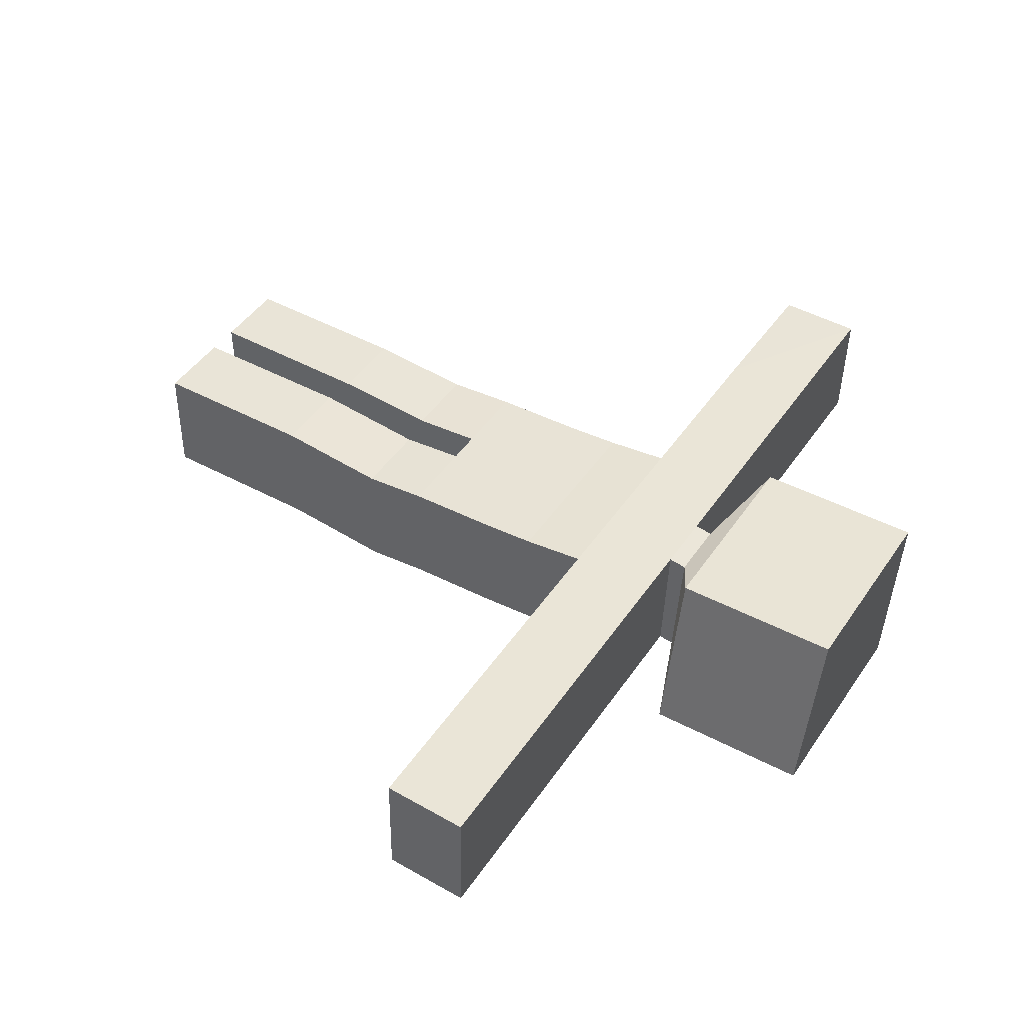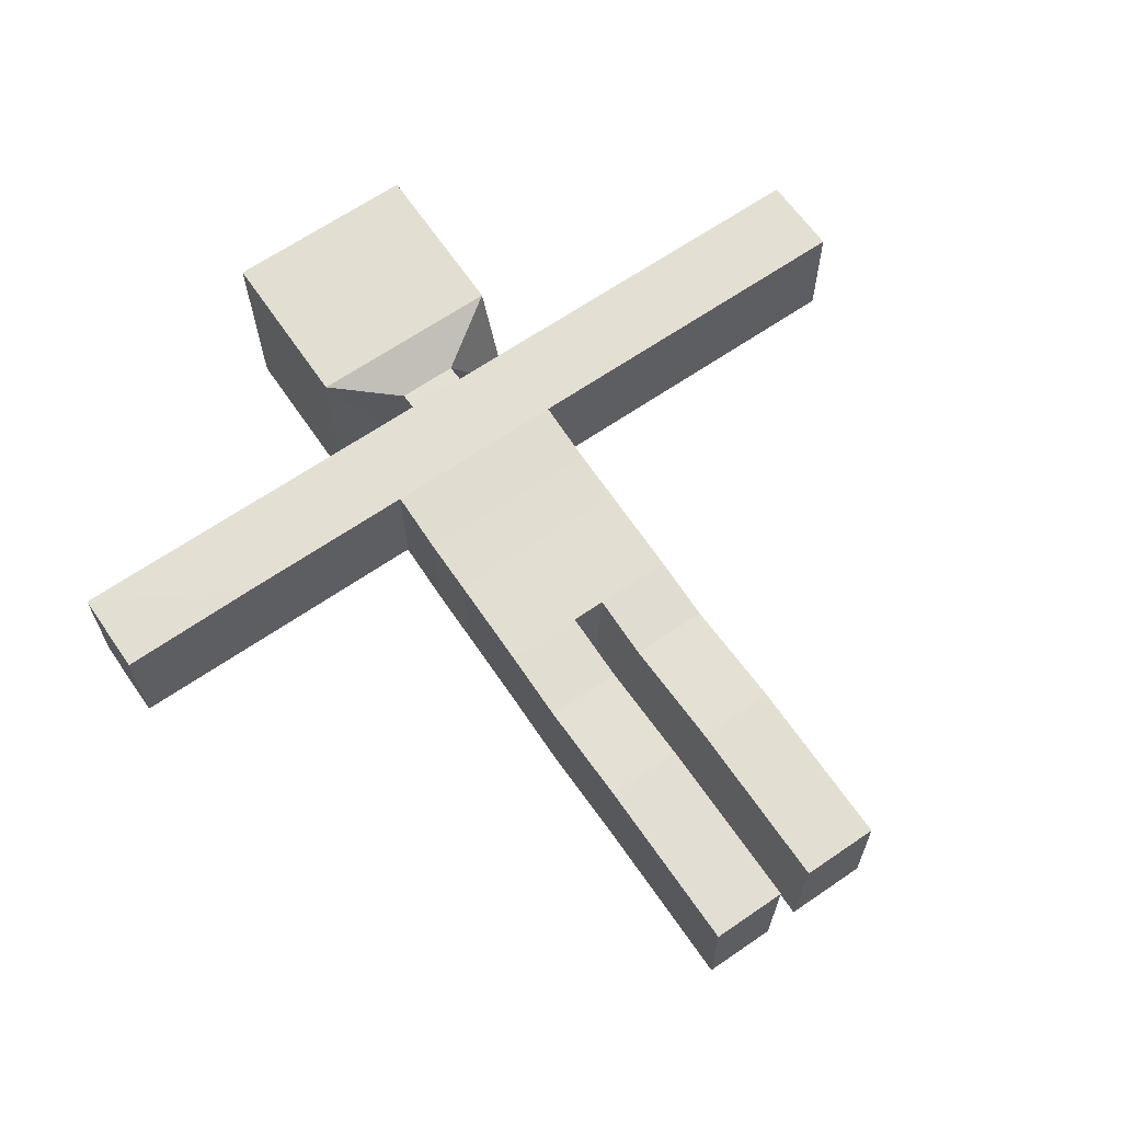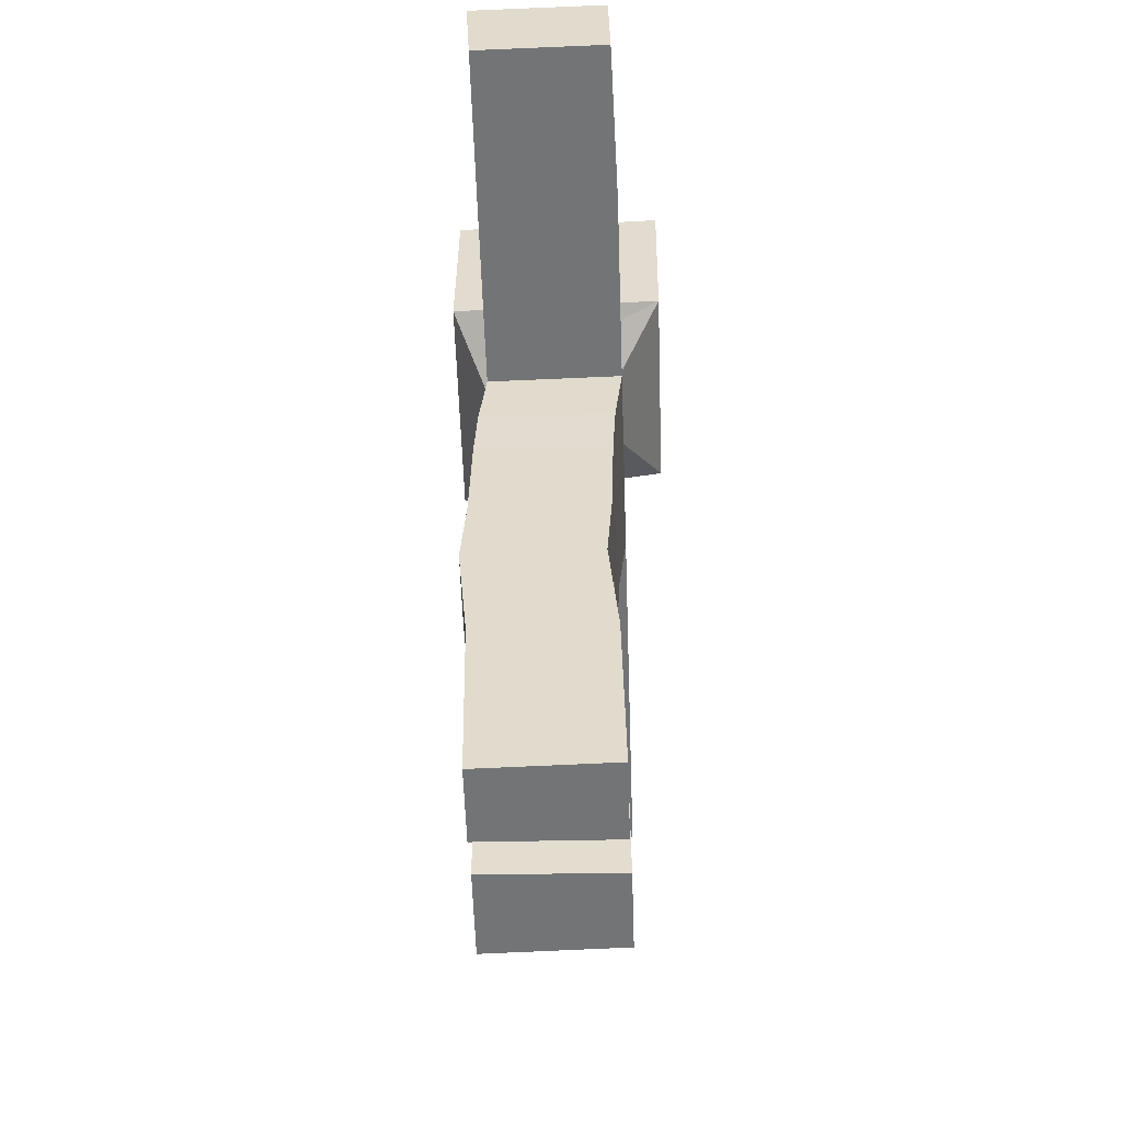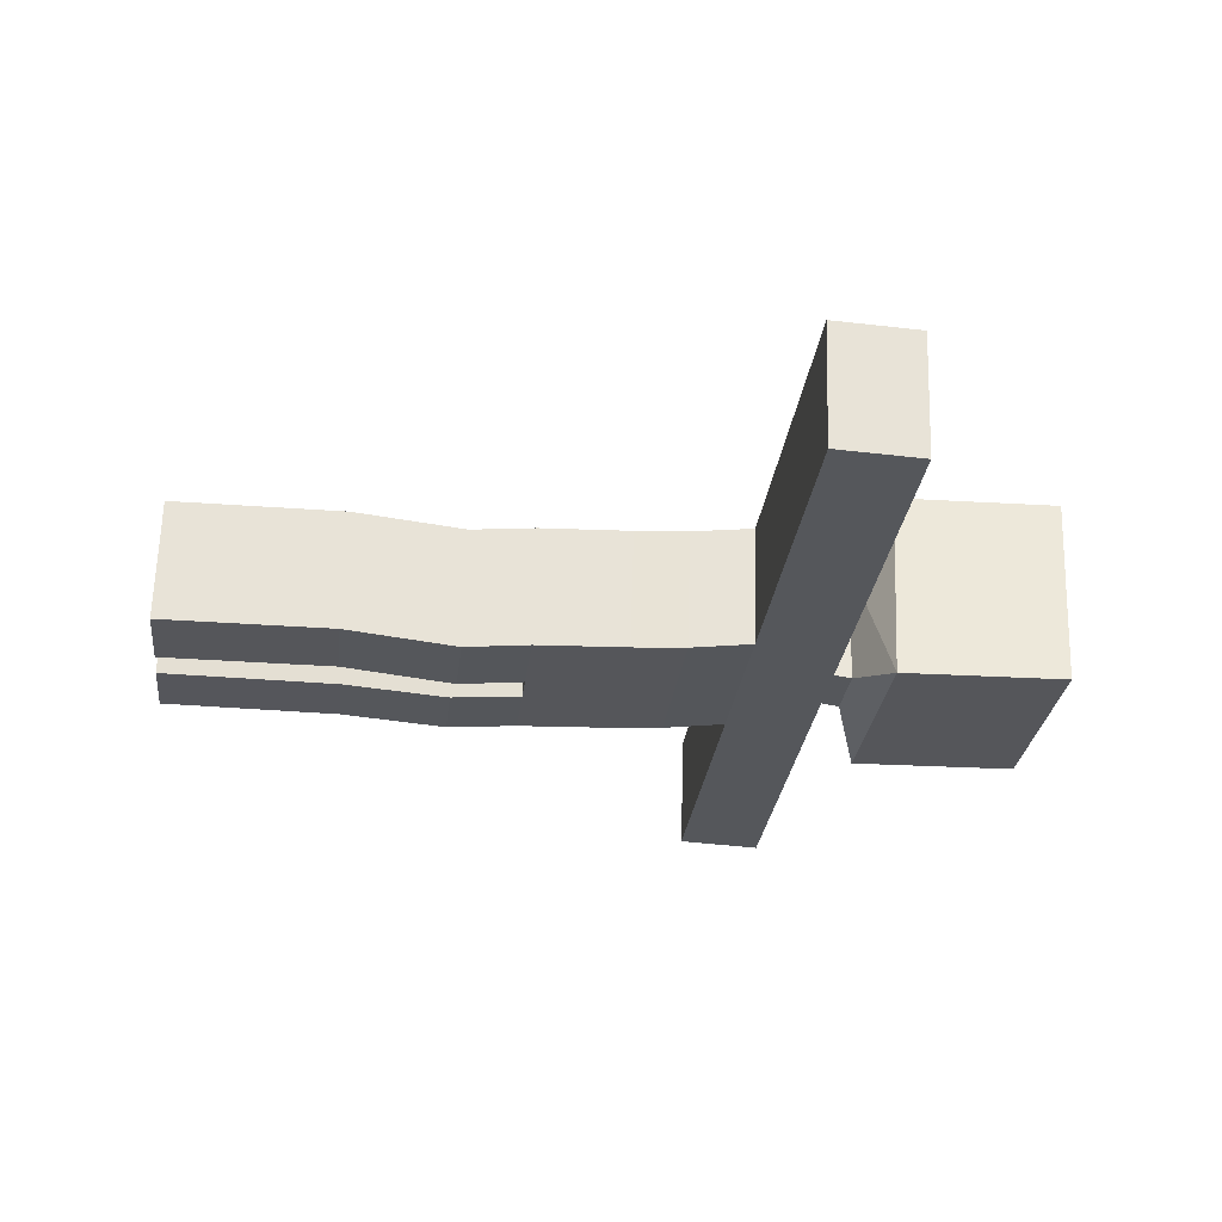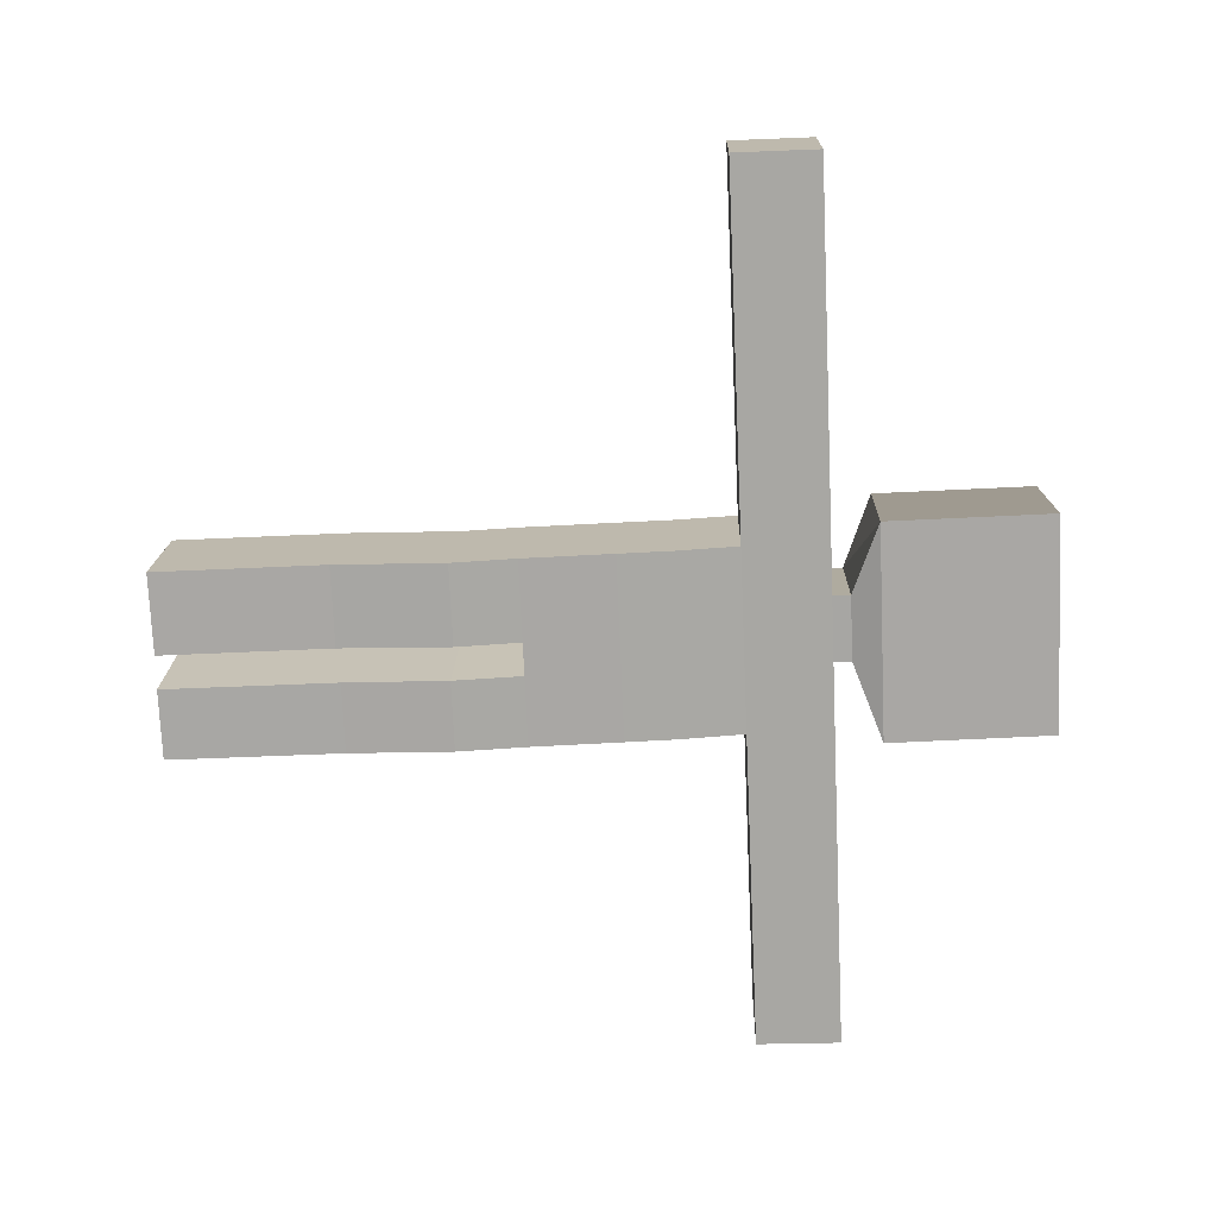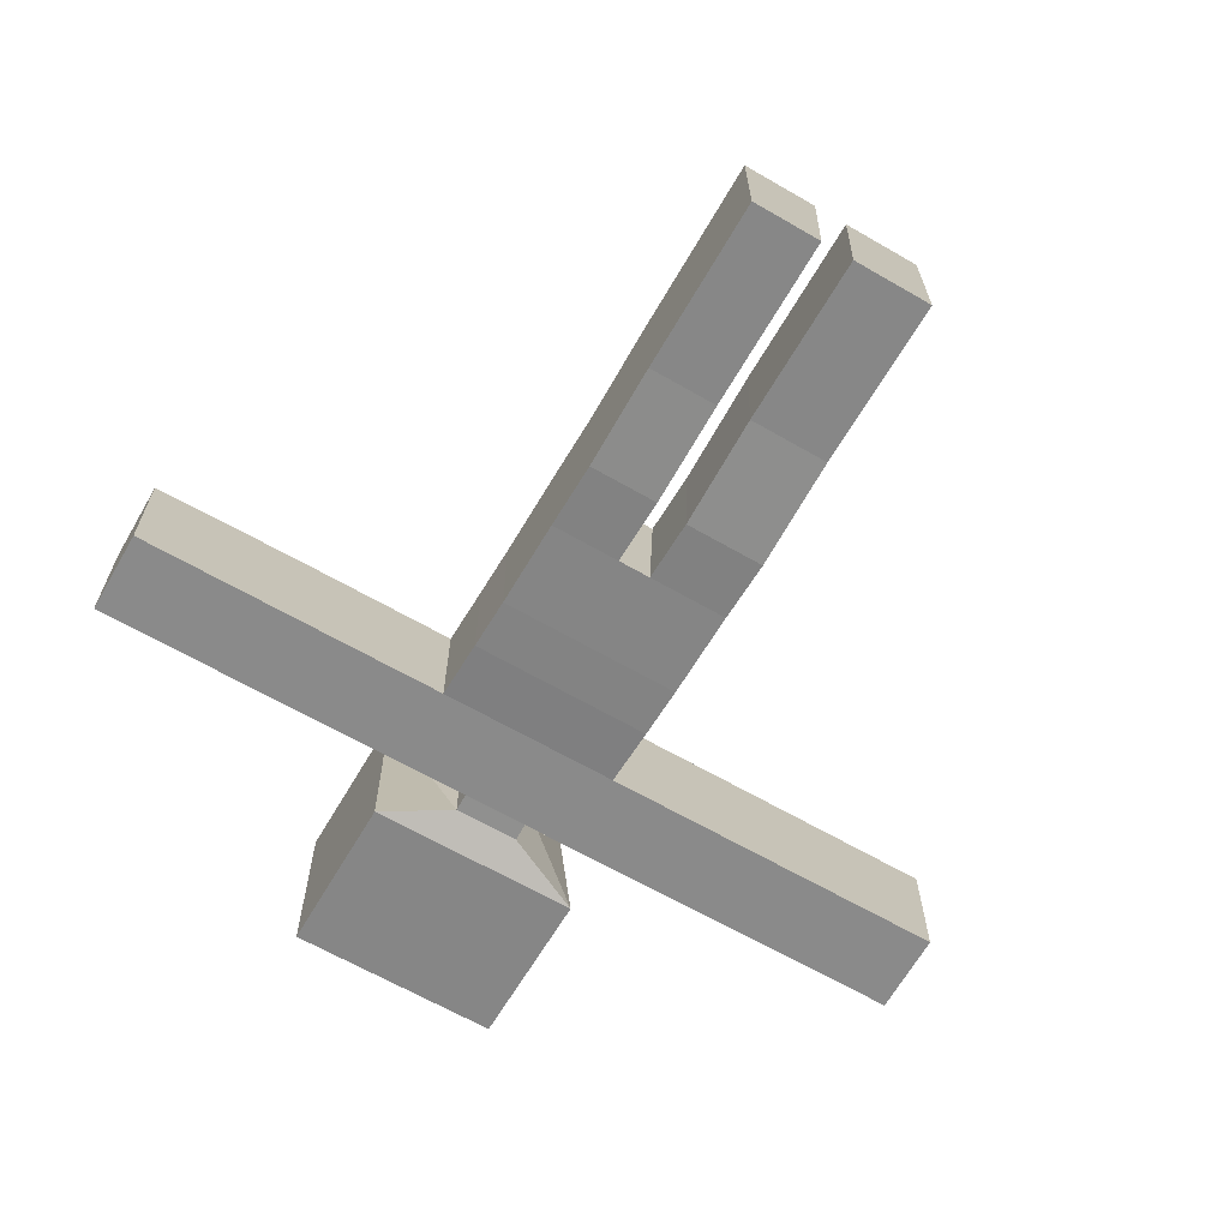
<metadata>
{"format":"obj","ext":"obj","renderer":"f3d","projection":"perspective","resolution":1024,"background":"white","views":[{"elev":44.7,"azim":122.0,"up":"+Z"},{"elev":66.8,"azim":-34.6,"up":"+Z"},{"elev":-55.4,"azim":-87.4,"up":"+Y"},{"elev":-27.2,"azim":83.7,"up":"+Z"},{"elev":-75.1,"azim":92.5,"up":"+Z"},{"elev":-63.8,"azim":-30.1,"up":"+Z"}]}
</metadata>
<code>
v  0.6769 3.234 -0.3876
v  -0.6776 3.234 -0.3704
v  -0.6803 3.627 -0.3498
v  0.6742 3.627 -0.3671
v  0.6883 3.259 0.5084
v  0.6856 3.652 0.529
v  -0.6689 3.652 0.5462
v  -0.6663 3.259 0.5257
v  0.8671 6.224 -0.5628
v  -0.7026 6.224 -0.5428
v  -0.6777 6.304 0.8832
v  0.7453 6.304 0.8651
v  0.0809 0.0199 -0.3428
v  0.6773 0.0199 -0.3504
v  0.6887 0.0443 0.5457
v  0.1295 0.0443 0.5528
v  -0.6796 4.088 -0.2986
v  0.6749 4.088 -0.3159
v  0.6863 4.113 0.5802
v  -0.6682 4.113 0.5974
v  -0.6677 4.703 -0.3301
v  -0.1694 4.703 -0.3364
v  0.3101 4.703 -0.3425
v  -3.045 4.088 -0.2686
v  -3.034 4.113 0.6051
v  -3.034 4.727 0.5962
v  -3.046 4.703 -0.2999
v  0.6982 4.727 0.5488
v  0.2787 4.727 0.5541
v  -0.156 4.727 0.5596
v  3.344 4.113 0.5465
v  3.333 4.088 -0.3496
v  3.333 4.703 -0.3809
v  3.344 4.727 0.5152
v  0.6868 4.703 -0.3473
v  1.169 4.727 0.5428
v  1.158 4.703 -0.3533
v  1.158 4.088 -0.322
v  1.17 4.113 0.5741
v  2.125 4.088 -0.3343
v  2.136 4.113 0.5618
v  2.124 4.703 -0.3656
v  2.136 4.727 0.5305
v  -0.6563 4.727 0.566
v  -1.112 4.703 -0.3245
v  -1.101 4.727 0.5716
v  -1.101 4.113 0.6029
v  -1.112 4.088 -0.2932
v  -1.978 4.113 0.6141
v  -1.99 4.088 -0.282
v  -1.979 4.727 0.5828
v  -1.99 4.703 -0.3133
v  -0.1697 4.83 -0.3549
v  0.3099 4.83 -0.361
v  -0.1562 4.855 0.5411
v  0.2785 4.855 0.5356
v  -0.7028 5.018 -0.5547
v  0.867 5.018 -0.5746
v  -0.6779 5.097 0.8713
v  0.7451 5.097 0.8532
v  0.6766 2.566 -0.4057
v  0.0802 2.566 -0.3981
v  -0.6665 2.59 0.5076
v  0.1288 2.59 0.4975
v  0.688 2.59 0.4904
v  -0.6779 2.566 -0.3885
v  -0.1188 0.0397 0.5475
v  -0.6659 0.0397 0.5545
v  -0.6773 0.0153 -0.3416
v  -0.1194 2.59 0.5006
v  -0.161 0.0153 -0.3481
v  -0.1616 2.566 -0.395
v  0.6761 2.092 -0.4464
v  0.0797 2.092 -0.4388
v  0.6875 2.117 0.4496
v  0.1283 2.117 0.4567
v  0.6773 1.274 -0.3562
v  0.0808 1.274 -0.3486
v  0.6886 1.298 0.5398
v  0.1295 1.298 0.5469
v  -0.6783 2.058 -0.4242
v  -0.6669 2.082 0.4719
v  -0.1198 2.082 0.465
v  -0.162 2.058 -0.4307
v  -0.6661 1.317 0.5352
v  -0.119 1.317 0.5282
v  -0.6775 1.293 -0.3609
v  -0.1612 1.293 -0.3675
o Box001
g Box001
f 1 2 3
f 3 4 1
f 5 6 7
f 7 8 5
f 1 4 6
f 6 5 1
f 9 10 11
f 11 12 9
f 3 2 8
f 8 7 3
f 13 14 15
f 15 16 13
f 4 3 17
f 17 18 4
f 7 6 19
f 19 20 7
f 6 4 18
f 18 19 6
f 3 7 20
f 20 17 3
f 18 17 21
f 22 23 18
f 24 25 26
f 26 27 24
f 20 19 28
f 29 30 20
f 31 32 33
f 33 34 31
f 35 28 36
f 36 37 35
f 19 18 38
f 38 39 19
f 18 35 37
f 37 38 18
f 28 19 39
f 39 36 28
f 39 38 40
f 40 41 39
f 38 37 42
f 42 40 38
f 37 36 43
f 43 42 37
f 36 39 41
f 41 43 36
f 41 40 32
f 32 31 41
f 40 42 33
f 33 32 40
f 42 43 34
f 34 33 42
f 43 41 31
f 31 34 43
f 44 21 45
f 45 46 44
f 17 20 47
f 47 48 17
f 21 17 48
f 48 45 21
f 20 44 46
f 46 47 20
f 48 47 49
f 49 50 48
f 47 46 51
f 51 49 47
f 46 45 52
f 52 51 46
f 45 48 50
f 50 52 45
f 50 49 25
f 25 24 50
f 49 51 26
f 26 25 49
f 51 52 27
f 27 26 51
f 52 50 24
f 24 27 52
f 22 21 44
f 21 22 18
f 44 30 22
f 30 44 20
f 29 28 35
f 28 29 20
f 35 23 29
f 23 35 18
f 23 22 53
f 53 54 23
f 22 30 55
f 55 53 22
f 30 29 56
f 56 55 30
f 29 23 54
f 54 56 29
f 54 53 57
f 57 58 54
f 53 55 59
f 59 57 53
f 55 56 60
f 60 59 55
f 56 54 58
f 58 60 56
f 58 57 10
f 10 9 58
f 57 59 11
f 11 10 57
f 59 60 12
f 12 11 59
f 60 58 9
f 9 12 60
f 2 1 61
f 61 62 2
f 5 8 63
f 64 65 5
f 1 5 65
f 65 61 1
f 8 2 66
f 66 63 8
f 67 68 69
f 63 70 5
f 69 71 67
f 72 66 2
f 64 70 72
f 70 64 5
f 72 62 64
f 62 72 2
f 62 61 73
f 73 74 62
f 61 65 75
f 75 73 61
f 65 64 76
f 76 75 65
f 64 62 74
f 74 76 64
f 74 73 77
f 77 78 74
f 73 75 79
f 79 77 73
f 75 76 80
f 80 79 75
f 76 74 78
f 78 80 76
f 78 77 14
f 14 13 78
f 77 79 15
f 15 14 77
f 79 80 16
f 16 15 79
f 80 78 13
f 13 16 80
f 63 66 81
f 81 82 63
f 70 63 82
f 82 83 70
f 66 72 84
f 84 81 66
f 72 70 83
f 83 84 72
f 83 82 85
f 85 86 83
f 82 81 87
f 87 85 82
f 81 84 88
f 88 87 81
f 84 83 86
f 86 88 84
f 86 85 68
f 68 67 86
f 85 87 69
f 69 68 85
f 87 88 71
f 71 69 87
f 88 86 67
f 67 71 88

</code>
